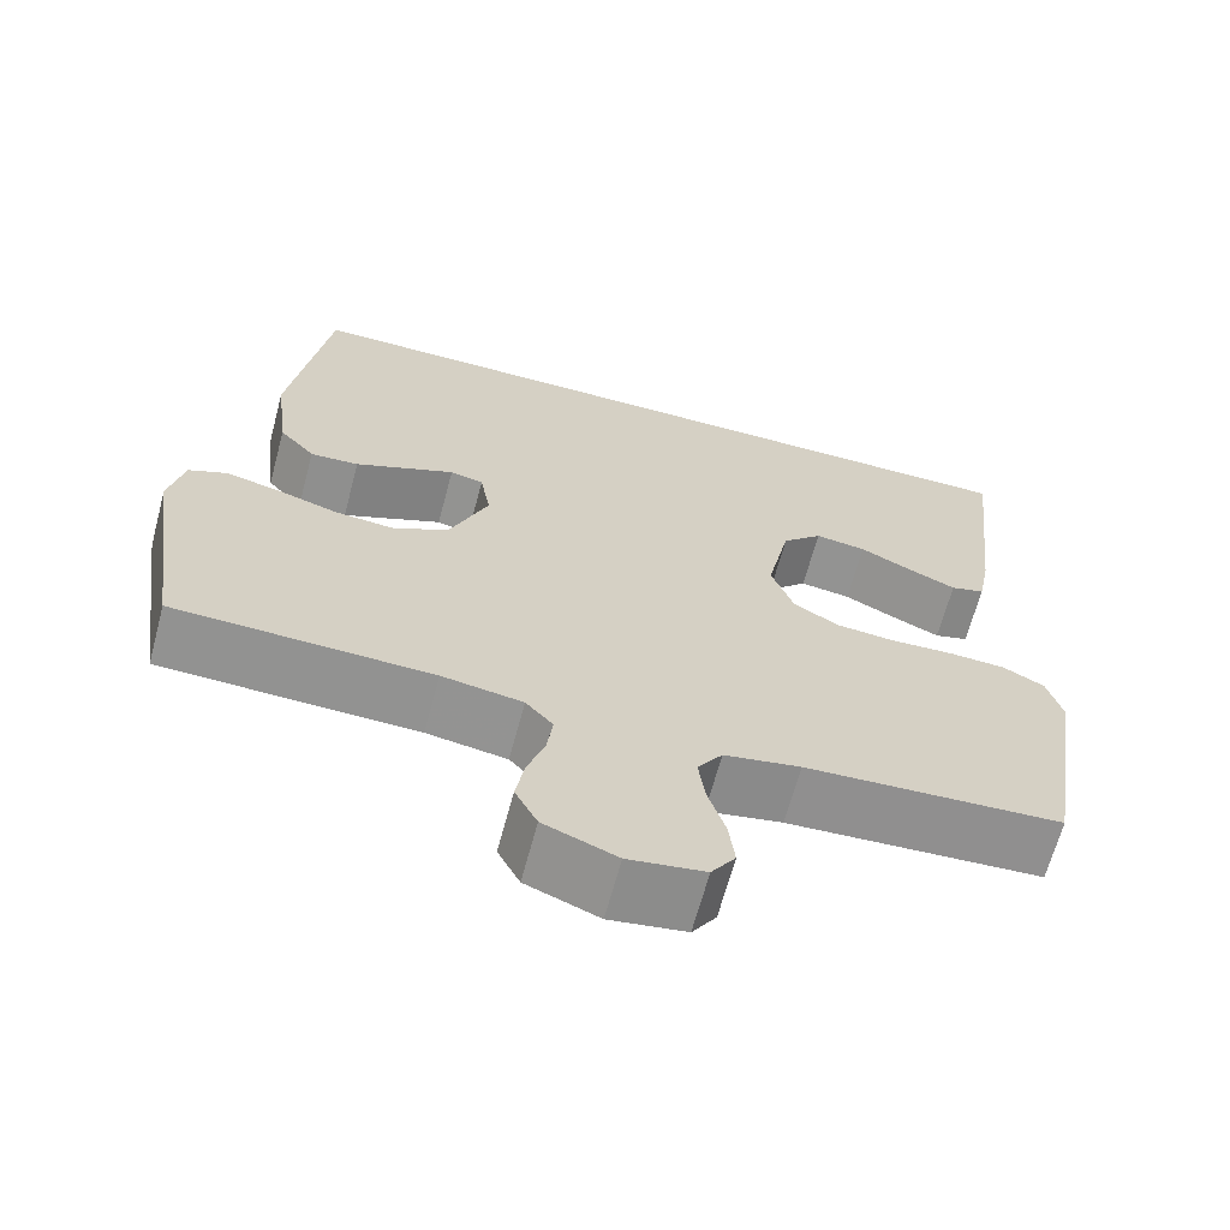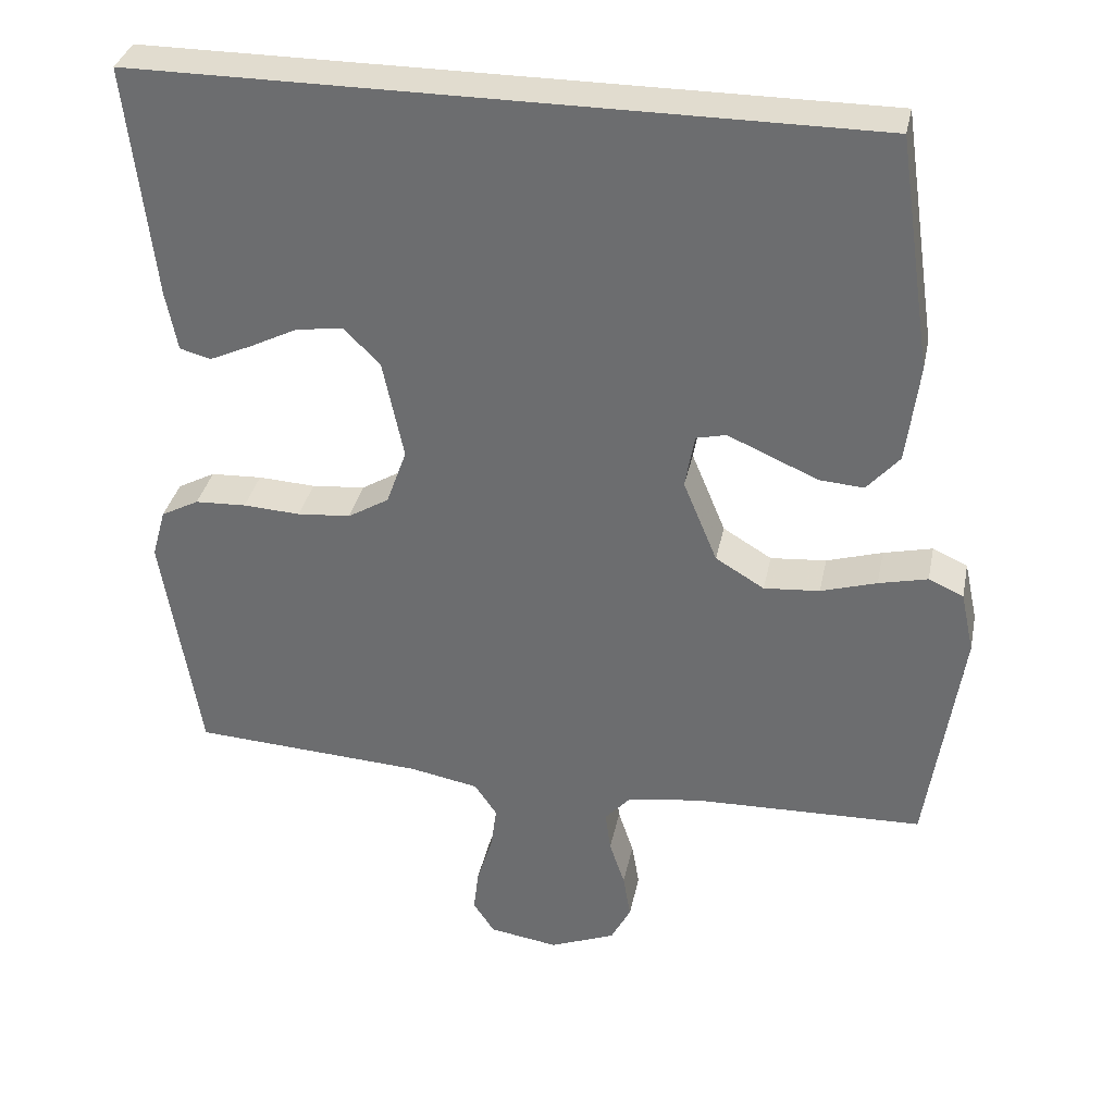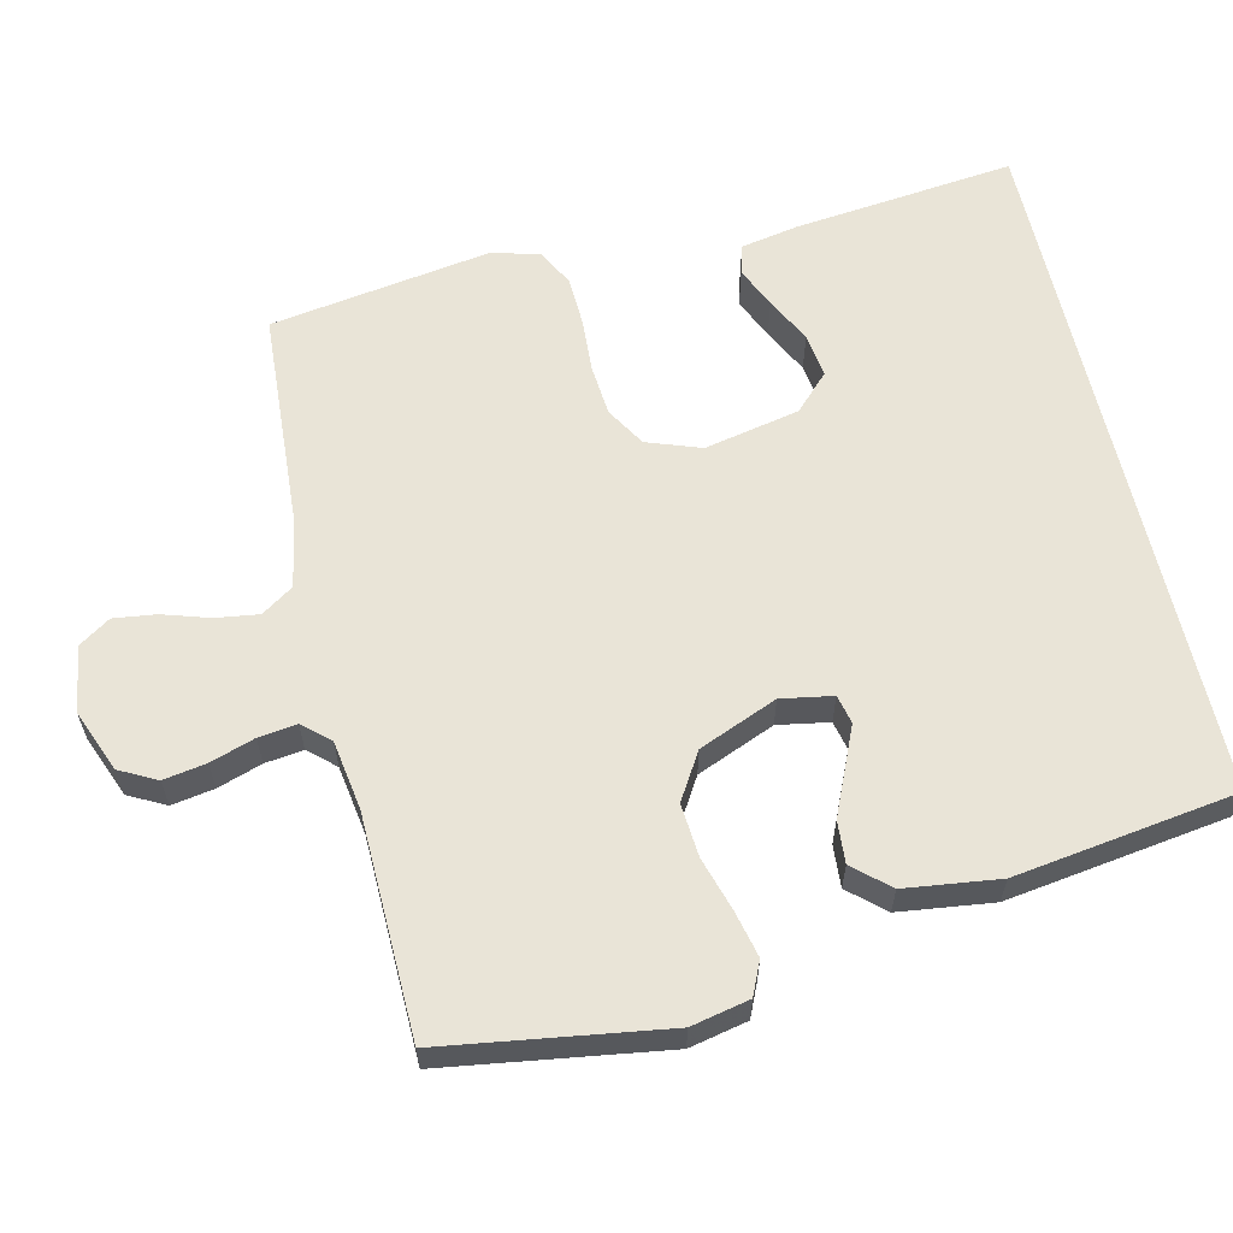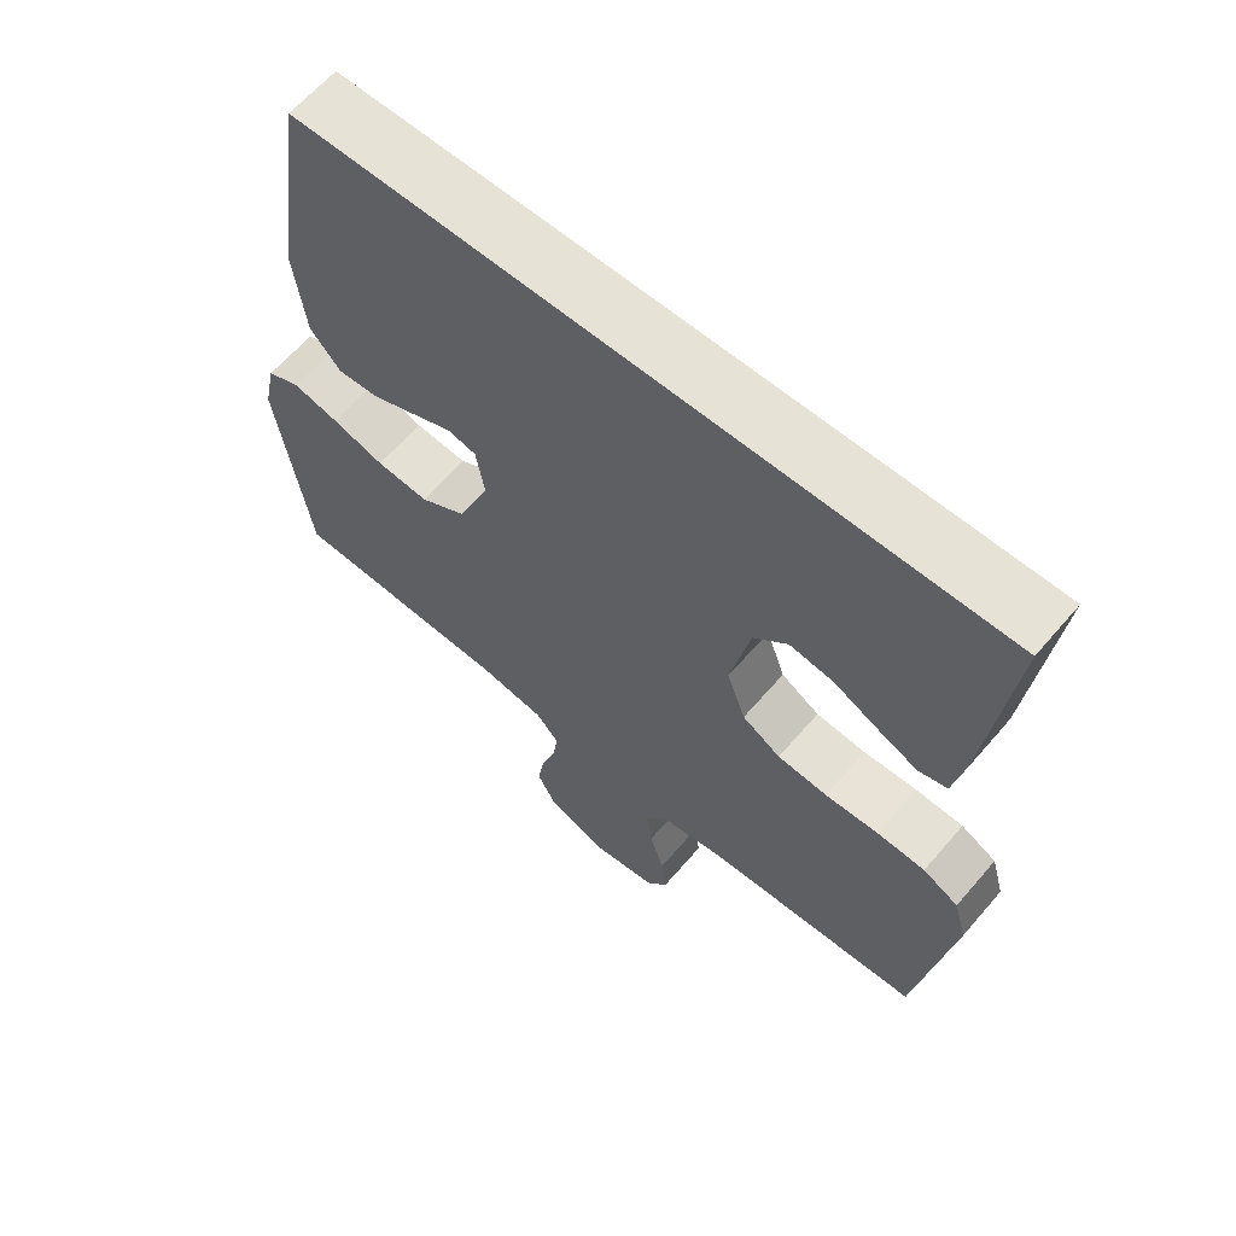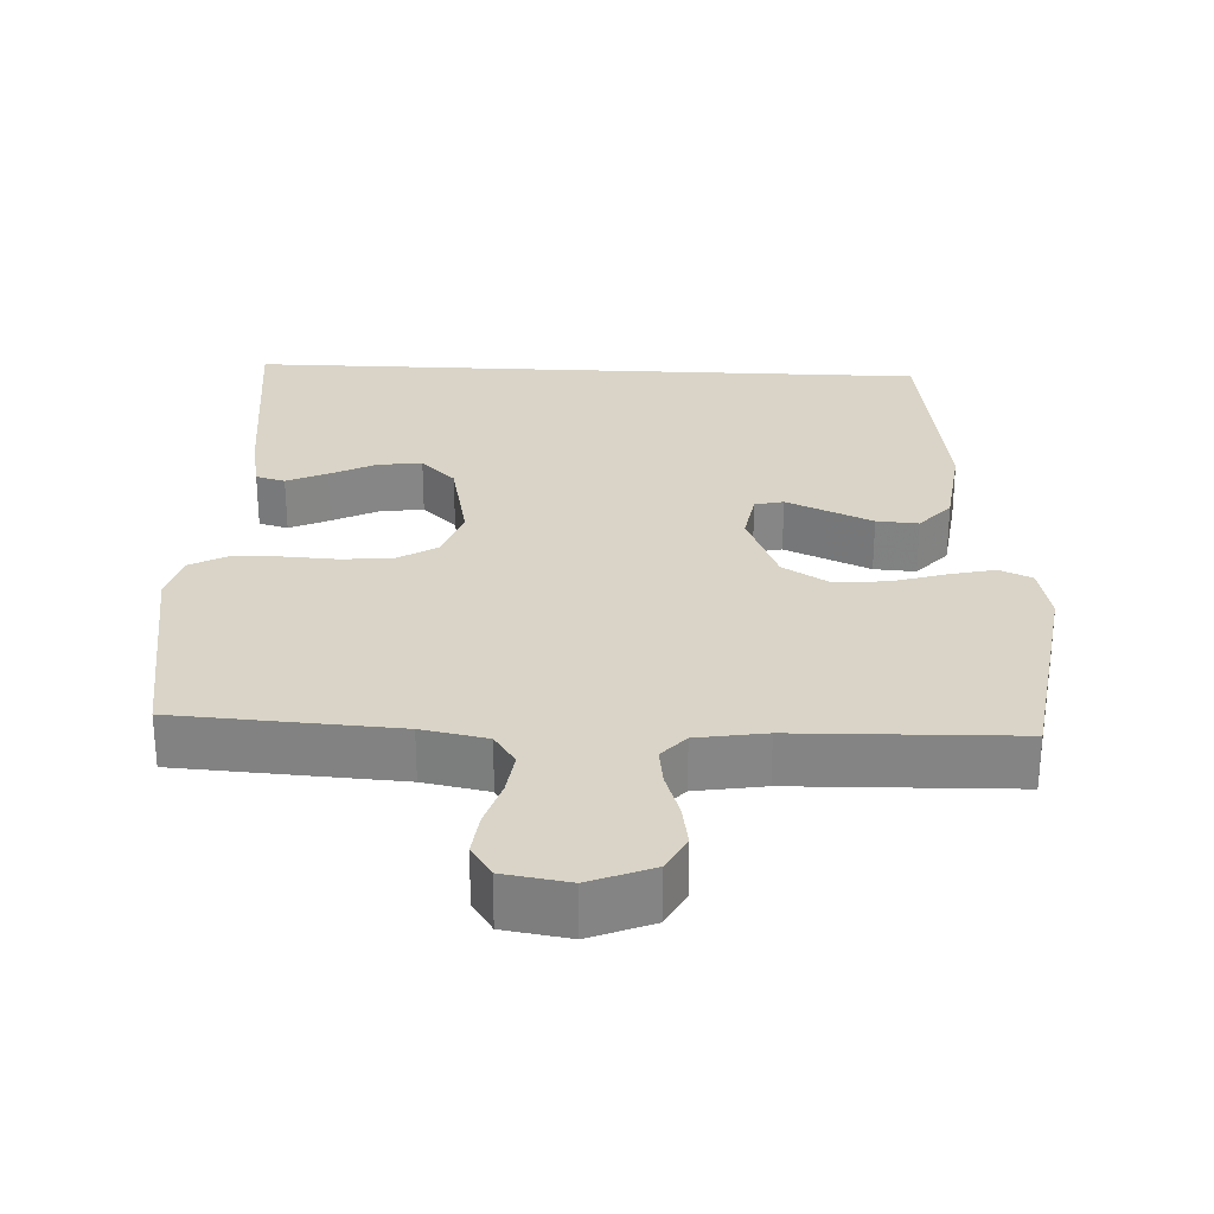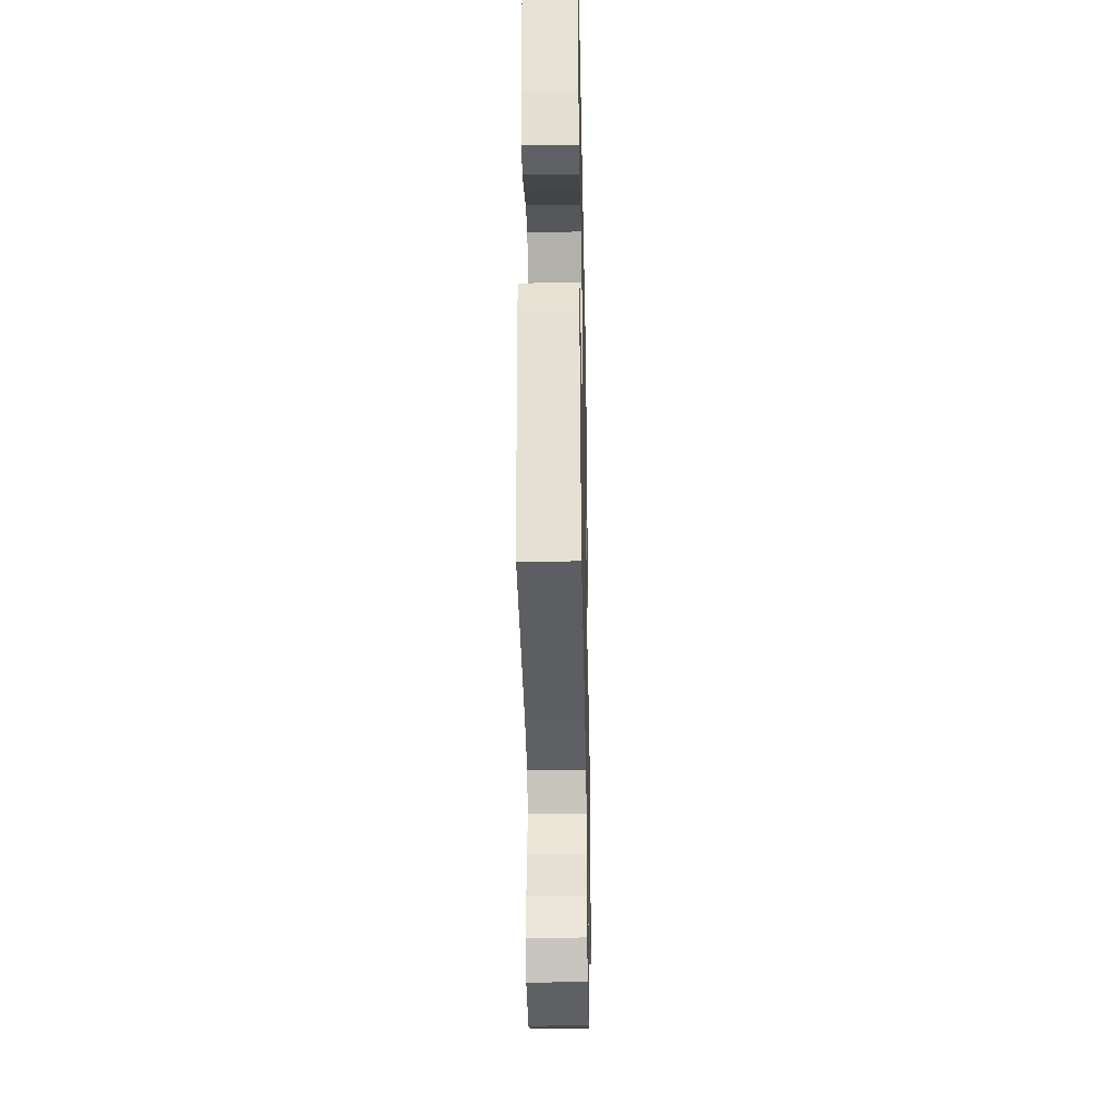
<metadata>
{"format":"obj","ext":"obj","renderer":"f3d","projection":"perspective","resolution":1024,"background":"white","views":[{"elev":-66.0,"azim":-15.0,"up":"+Z"},{"elev":34.3,"azim":-168.5,"up":"+Z"},{"elev":61.2,"azim":-102.9,"up":"+Y"},{"elev":63.1,"azim":40.6,"up":"+Z"},{"elev":28.4,"azim":-177.3,"up":"+Y"},{"elev":-34.3,"azim":91.2,"up":"+Z"}]}
</metadata>
<code>
v 0.533 0.07 0.5
v 0.499 0.07 0.2
v 0.484 0.07 0.122
v 0.444 0.07 0.111
v 0.389 0.07 0.136
v 0.327 0.07 0.167
v 0.267 0.07 0.175
v 0.22 0.07 0.129
v 0.193 0.07 0
v 0.219 0.07 -0.073
v 0.272 0.07 -0.105
v 0.341 0.07 -0.111
v 0.415 0.07 -0.107
v 0.481 0.07 -0.11
v 0.53 0.07 -0.136
v 0.548 0.07 -0.2
v 0.5 0.07 -0.5
v 0.2 0.07 -0.518
v 0.111 0.07 -0.535
v 0.082 0.07 -0.578
v 0.09 0.07 -0.636
v 0.11 0.07 -0.7
v 0.117 0.07 -0.757
v 0.089 0.07 -0.799
v 0 0.07 -0.813
v -0.085 0.07 -0.779
v -0.111 0.07 -0.729
v -0.101 0.07 -0.671
v -0.081 0.07 -0.611
v -0.074 0.07 -0.559
v -0.106 0.07 -0.523
v -0.2 0.07 -0.508
v -0.5 0.07 -0.5
v -0.544 0.07 -0.2
v -0.527 0.07 -0.121
v -0.482 0.07 -0.101
v -0.419 0.07 -0.116
v -0.347 0.07 -0.138
v -0.275 0.07 -0.144
v -0.212 0.07 -0.106
v -0.168 0.07 0
v -0.18 0.07 0.07
v -0.219 0.07 0.079
v -0.274 0.07 0.055
v -0.336 0.07 0.028
v -0.393 0.07 0.024
v -0.435 0.07 0.072
v -0.451 0.07 0.2
v -0.407 0.07 0.5
v 0.533 0 0.5
v 0.499 0 0.2
v 0.484 0 0.122
v 0.444 0 0.111
v 0.389 0 0.136
v 0.327 0 0.167
v 0.267 0 0.175
v 0.22 0 0.129
v 0.193 0 0
v 0.219 0 -0.073
v 0.272 0 -0.105
v 0.341 0 -0.111
v 0.415 0 -0.107
v 0.481 0 -0.11
v 0.53 0 -0.136
v 0.548 0 -0.2
v 0.5 0 -0.5
v 0.2 0 -0.518
v 0.111 0 -0.535
v 0.082 0 -0.578
v 0.09 0 -0.636
v 0.11 0 -0.7
v 0.117 0 -0.757
v 0.089 0 -0.799
v 0 0 -0.813
v -0.085 0 -0.779
v -0.111 0 -0.729
v -0.101 0 -0.671
v -0.081 0 -0.611
v -0.074 0 -0.559
v -0.106 0 -0.523
v -0.2 0 -0.508
v -0.5 0 -0.5
v -0.544 0 -0.2
v -0.527 0 -0.121
v -0.482 0 -0.101
v -0.419 0 -0.116
v -0.347 0 -0.138
v -0.275 0 -0.144
v -0.212 0 -0.106
v -0.168 0 0
v -0.18 0 0.07
v -0.219 0 0.079
v -0.274 0 0.055
v -0.336 0 0.028
v -0.393 0 0.024
v -0.435 0 0.072
v -0.451 0 0.2
v -0.407 0 0.5
f 48 49 1
f 47 48 1
f 46 47 1
f 45 46 1
f 44 45 1
f 43 44 1
f 42 43 1
f 41 42 1
f 40 41 1
f 36 37 38
f 35 36 38
f 34 35 38
f 33 34 38
f 32 33 38
f 31 32 38 39
f 30 31 39 40
f 27 28 29
f 26 27 29
f 25 26 29
f 24 25 29
f 23 24 29
f 22 23 29
f 21 22 29
f 20 21 29 30
f 19 20 30 40
f 16 17 18
f 15 16 18
f 14 15 18
f 13 14 18
f 12 13 18
f 18 19 40
f 12 18 40
f 11 12 40
f 4 5 6
f 3 4 6
f 2 3 6
f 1 2 6
f 1 6 7
f 40 1 7 8
f 10 11 40
f 9 10 40
f 8 9 40
f 50 98 97
f 50 97 96
f 50 96 95
f 50 95 94
f 50 94 93
f 50 93 92
f 50 92 91
f 50 91 90
f 50 90 89
f 87 86 85
f 87 85 84
f 87 84 83
f 87 83 82
f 87 82 81
f 88 87 81 80
f 89 88 80 79
f 78 77 76
f 78 76 75
f 78 75 74
f 78 74 73
f 78 73 72
f 78 72 71
f 78 71 70
f 79 78 70 69
f 89 79 69 68
f 67 66 65
f 67 65 64
f 67 64 63
f 67 63 62
f 67 62 61
f 89 68 67
f 89 67 61
f 89 61 60
f 55 54 53
f 55 53 52
f 55 52 51
f 55 51 50
f 56 55 50
f 57 56 50 89
f 89 60 59
f 89 59 58
f 89 58 57
f 1 50 51 2
f 2 51 52 3
f 3 52 53 4
f 4 53 54 5
f 5 54 55 6
f 6 55 56 7
f 7 56 57 8
f 8 57 58 9
f 9 58 59 10
f 10 59 60 11
f 11 60 61 12
f 12 61 62 13
f 13 62 63 14
f 14 63 64 15
f 15 64 65 16
f 16 65 66 17
f 17 66 67 18
f 18 67 68 19
f 19 68 69 20
f 20 69 70 21
f 21 70 71 22
f 22 71 72 23
f 23 72 73 24
f 24 73 74 25
f 25 74 75 26
f 26 75 76 27
f 27 76 77 28
f 28 77 78 29
f 29 78 79 30
f 30 79 80 31
f 31 80 81 32
f 32 81 82 33
f 33 82 83 34
f 34 83 84 35
f 35 84 85 36
f 36 85 86 37
f 37 86 87 38
f 38 87 88 39
f 39 88 89 40
f 40 89 90 41
f 41 90 91 42
f 42 91 92 43
f 43 92 93 44
f 44 93 94 45
f 45 94 95 46
f 46 95 96 47
f 47 96 97 48
f 48 97 98 49
f 49 98 50 1

</code>
